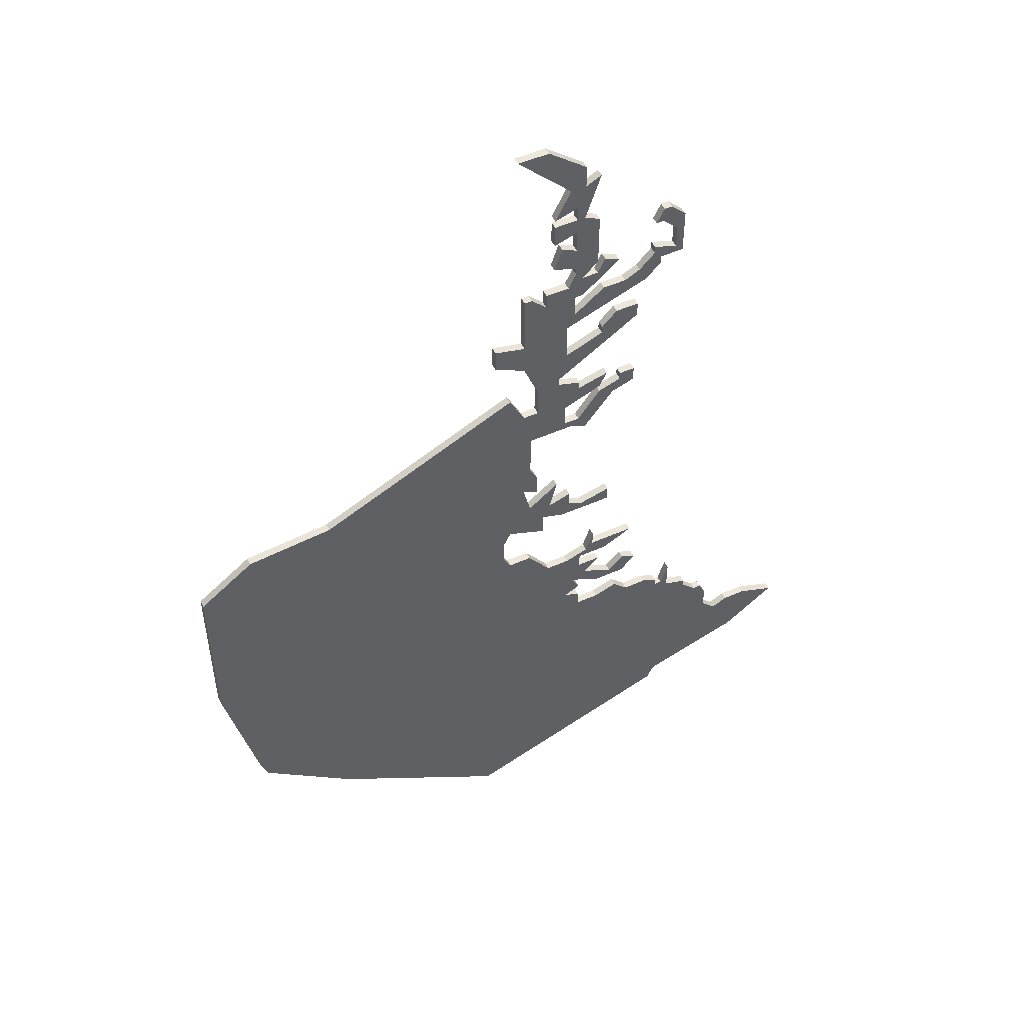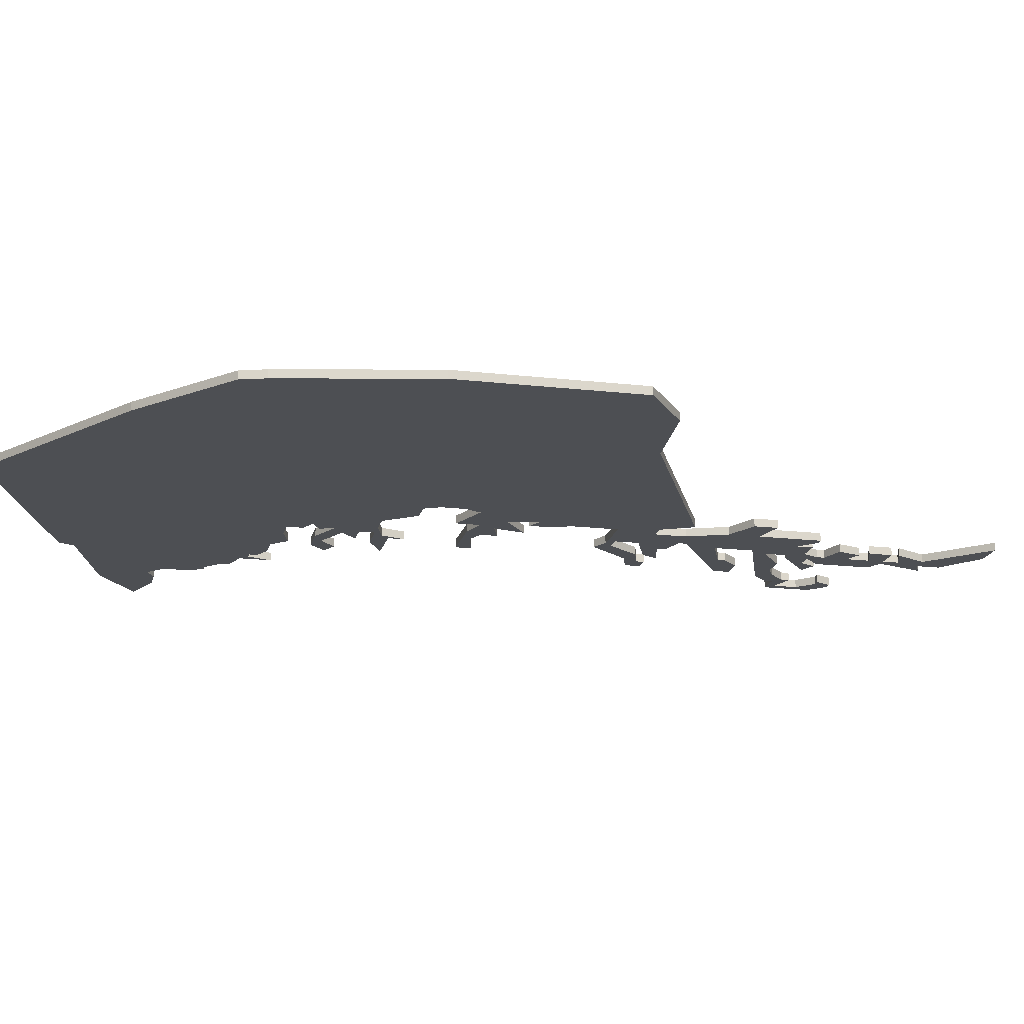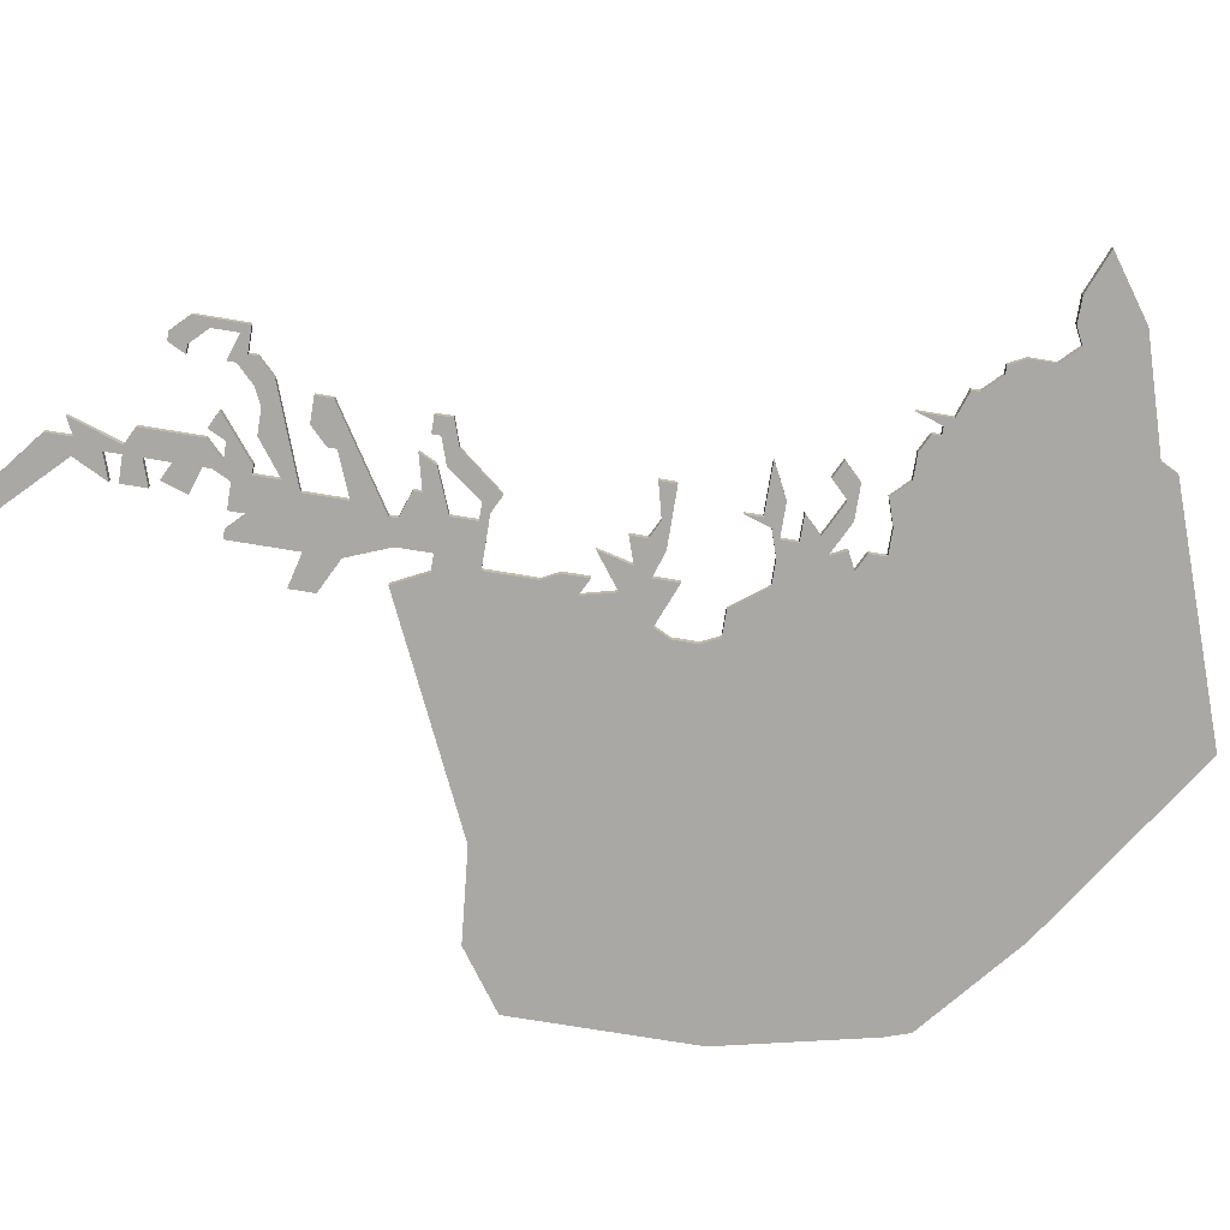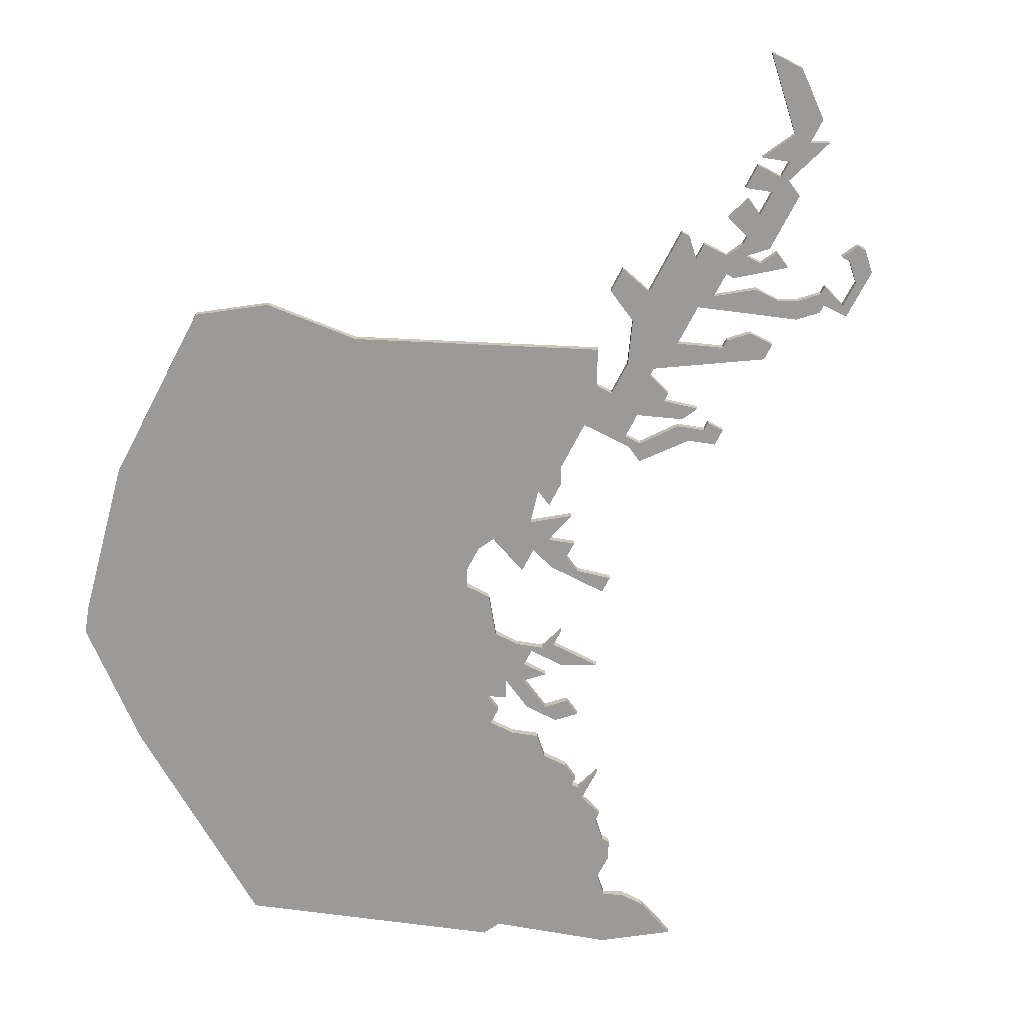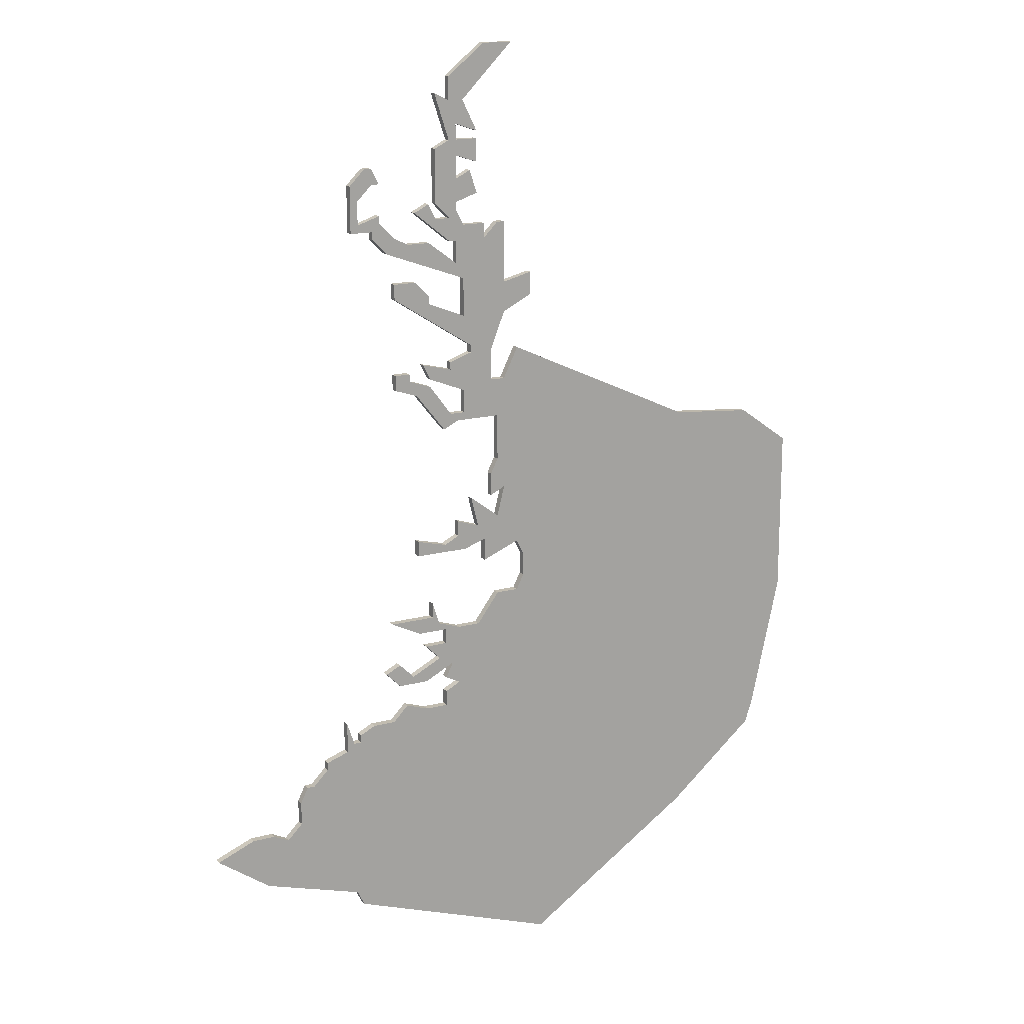
<metadata>
{"format":"obj","ext":"obj","renderer":"f3d","projection":"perspective","resolution":1024,"background":"white","views":[{"elev":50.7,"azim":154.1,"up":"+Y"},{"elev":-17.5,"azim":77.1,"up":"+Z"},{"elev":-75.2,"azim":-99.3,"up":"+Z"},{"elev":-69.5,"azim":152.6,"up":"+Z"},{"elev":16.4,"azim":-28.7,"up":"+Y"}]}
</metadata>
<code>
v 1584 -616 0
v 1579 -618 0
v 1586 -623 0
v 1599 -627 0
v 1600 -629 0
v 1628 -639 0
v 1651 -624 0
v 1663 -614 0
v 1664 -611 0
v 1668 -593 0
v 1668 -571 0
v 1661 -566 0
v 1650 -565 0
v 1624 -553 0
v 1622 -557 0
v 1620 -557 0
v 1620 -553 0
v 1622 -548 0
v 1626 -546 0
v 1626 -543 0
v 1622 -544 0
v 1622 -536 0
v 1621 -536 0
v 1619 -538 0
v 1619 -536 0
v 1616 -536 0
v 1615 -534 0
v 1615 -533 0
v 1618 -532 0
v 1617 -529 0
v 1615 -530 0
v 1615 -527 0
v 1618 -528 0
v 1618 -525 0
v 1615 -525 0
v 1615 -523 0
v 1618 -524 0
v 1616 -520 0
v 1623 -513 0
v 1619 -513 0
v 1614 -517 0
v 1614 -520 0
v 1612 -519 0
v 1614 -525 0
v 1612 -526 0
v 1612 -533 0
v 1614 -535 0
v 1612 -535 0
v 1611 -533 0
v 1609 -534 0
v 1614 -538 0
v 1615 -538 0
v 1615 -541 0
v 1611 -538 0
v 1608 -538 0
v 1606 -537 0
v 1604 -535 0
v 1604 -534 0
v 1601 -535 0
v 1601 -532 0
v 1603 -530 0
v 1604 -530 0
v 1603 -528 0
v 1602 -528 0
v 1600 -530 0
v 1600 -536 0
v 1603 -536 0
v 1603 -537 0
v 1605 -539 0
v 1616 -543 0
v 1616 -548 0
v 1611 -546 0
v 1611 -545 0
v 1609 -543 0
v 1606 -543 0
v 1606 -545 0
v 1617 -552 0
v 1617 -553 0
v 1614 -554 0
v 1614 -555 0
v 1610 -554 0
v 1611 -556 0
v 1616 -558 0
v 1616 -561 0
v 1614 -561 0
v 1611 -557 0
v 1608 -556 0
v 1608 -555 0
v 1606 -555 0
v 1606 -557 0
v 1609 -558 0
v 1613 -563 0
v 1615 -562 0
v 1621 -562 0
v 1621 -568 0
v 1620 -570 0
v 1620 -573 0
v 1622 -572 0
v 1621 -576 0
v 1617 -573 0
v 1618 -577 0
v 1615 -576 0
v 1615 -578 0
v 1613 -579 0
v 1609 -578 0
v 1609 -580 0
v 1616 -580 0
v 1619 -579 0
v 1619 -582 0
v 1624 -580 0
v 1625 -582 0
v 1625 -585 0
v 1624 -587 0
v 1621 -587 0
v 1618 -591 0
v 1615 -591 0
v 1612 -590 0
v 1611 -587 0
v 1611 -589 0
v 1605 -589 0
v 1609 -591 0
v 1613 -591 0
v 1613 -593 0
v 1610 -593 0
v 1612 -595 0
v 1608 -597 0
v 1606 -595 0
v 1604 -596 0
v 1606 -598 0
v 1610 -598 0
v 1614 -596 0
v 1613 -598 0
v 1615 -599 0
v 1613 -600 0
v 1613 -602 0
v 1610 -602 0
v 1607 -601 0
v 1605 -603 0
v 1602 -603 0
v 1600 -604 0
v 1600 -605 0
v 1599 -605 0
v 1598 -602 0
v 1598 -606 0
v 1595 -607 0
v 1595 -608 0
v 1593 -610 0
v 1592 -610 0
v 1591 -612 0
v 1591 -615 0
v 1589 -617 0
v 1587 -616 0
v 1584 -616 1
v 1579 -618 1
v 1586 -623 1
v 1599 -627 1
v 1600 -629 1
v 1628 -639 1
v 1651 -624 1
v 1663 -614 1
v 1664 -611 1
v 1668 -593 1
v 1668 -571 1
v 1661 -566 1
v 1650 -565 1
v 1624 -553 1
v 1622 -557 1
v 1620 -557 1
v 1620 -553 1
v 1622 -548 1
v 1626 -546 1
v 1626 -543 1
v 1622 -544 1
v 1622 -536 1
v 1621 -536 1
v 1619 -538 1
v 1619 -536 1
v 1616 -536 1
v 1615 -534 1
v 1615 -533 1
v 1618 -532 1
v 1617 -529 1
v 1615 -530 1
v 1615 -527 1
v 1618 -528 1
v 1618 -525 1
v 1615 -525 1
v 1615 -523 1
v 1618 -524 1
v 1616 -520 1
v 1623 -513 1
v 1619 -513 1
v 1614 -517 1
v 1614 -520 1
v 1612 -519 1
v 1614 -525 1
v 1612 -526 1
v 1612 -533 1
v 1614 -535 1
v 1612 -535 1
v 1611 -533 1
v 1609 -534 1
v 1614 -538 1
v 1615 -538 1
v 1615 -541 1
v 1611 -538 1
v 1608 -538 1
v 1606 -537 1
v 1604 -535 1
v 1604 -534 1
v 1601 -535 1
v 1601 -532 1
v 1603 -530 1
v 1604 -530 1
v 1603 -528 1
v 1602 -528 1
v 1600 -530 1
v 1600 -536 1
v 1603 -536 1
v 1603 -537 1
v 1605 -539 1
v 1616 -543 1
v 1616 -548 1
v 1611 -546 1
v 1611 -545 1
v 1609 -543 1
v 1606 -543 1
v 1606 -545 1
v 1617 -552 1
v 1617 -553 1
v 1614 -554 1
v 1614 -555 1
v 1610 -554 1
v 1611 -556 1
v 1616 -558 1
v 1616 -561 1
v 1614 -561 1
v 1611 -557 1
v 1608 -556 1
v 1608 -555 1
v 1606 -555 1
v 1606 -557 1
v 1609 -558 1
v 1613 -563 1
v 1615 -562 1
v 1621 -562 1
v 1621 -568 1
v 1620 -570 1
v 1620 -573 1
v 1622 -572 1
v 1621 -576 1
v 1617 -573 1
v 1618 -577 1
v 1615 -576 1
v 1615 -578 1
v 1613 -579 1
v 1609 -578 1
v 1609 -580 1
v 1616 -580 1
v 1619 -579 1
v 1619 -582 1
v 1624 -580 1
v 1625 -582 1
v 1625 -585 1
v 1624 -587 1
v 1621 -587 1
v 1618 -591 1
v 1615 -591 1
v 1612 -590 1
v 1611 -587 1
v 1611 -589 1
v 1605 -589 1
v 1609 -591 1
v 1613 -591 1
v 1613 -593 1
v 1610 -593 1
v 1612 -595 1
v 1608 -597 1
v 1606 -595 1
v 1604 -596 1
v 1606 -598 1
v 1610 -598 1
v 1614 -596 1
v 1613 -598 1
v 1615 -599 1
v 1613 -600 1
v 1613 -602 1
v 1610 -602 1
v 1607 -601 1
v 1605 -603 1
v 1602 -603 1
v 1600 -604 1
v 1600 -605 1
v 1599 -605 1
v 1598 -602 1
v 1598 -606 1
v 1595 -607 1
v 1595 -608 1
v 1593 -610 1
v 1592 -610 1
v 1591 -612 1
v 1591 -615 1
v 1589 -617 1
v 1587 -616 1
f 2 1 152
f 4 3 2
f 6 5 4
f 8 7 6
f 10 9 8
f 12 11 10
f 15 14 13
f 20 19 18
f 23 22 21
f 26 25 24
f 30 29 28
f 34 33 32
f 38 37 36
f 40 39 38
f 42 41 40
f 44 43 42
f 46 45 44
f 50 49 48
f 52 51 50
f 55 54 53
f 59 58 57
f 63 62 61
f 65 64 63
f 69 68 67
f 74 73 72
f 76 75 74
f 80 79 78
f 82 81 80
f 87 86 85
f 89 88 87
f 91 90 89
f 93 92 91
f 97 96 95
f 101 100 99
f 103 102 101
f 106 105 104
f 108 107 106
f 110 109 108
f 115 114 113
f 119 118 117
f 121 120 119
f 125 124 123
f 128 127 126
f 130 129 128
f 133 132 131
f 135 134 133
f 138 137 136
f 140 139 138
f 144 143 142
f 146 145 144
f 149 148 147
f 2 152 151
f 6 4 2
f 10 8 6
f 13 12 10
f 16 15 13
f 21 20 18
f 24 23 21
f 31 30 28
f 35 34 32
f 42 40 38
f 47 46 44
f 52 50 48
f 59 57 56
f 63 61 60
f 70 69 67
f 76 74 72
f 83 82 80
f 89 87 85
f 93 91 89
f 98 97 95
f 104 103 101
f 108 106 104
f 121 119 117
f 130 128 126
f 138 136 135
f 141 140 138
f 144 142 141
f 147 146 144
f 150 149 147
f 6 2 151
f 13 10 6
f 21 18 17
f 26 24 21
f 42 38 36
f 52 48 47
f 59 56 55
f 65 63 60
f 76 72 71
f 83 80 78
f 93 89 85
f 98 95 94
f 104 101 99
f 122 121 117
f 130 126 125
f 141 138 135
f 147 144 141
f 6 151 150
f 26 21 17
f 42 36 35
f 52 47 44
f 65 60 59
f 77 76 71
f 84 83 78
f 93 85 84
f 108 104 99
f 122 117 116
f 131 130 125
f 147 141 135
f 6 150 147
f 26 17 16
f 42 35 32
f 52 44 42
f 66 65 59
f 77 71 70
f 94 93 84
f 110 108 99
f 123 122 116
f 131 125 123
f 6 147 135
f 27 26 16
f 42 32 31
f 67 66 59
f 94 84 78
f 110 99 98
f 123 116 115
f 6 135 133
f 42 31 28
f 67 59 55
f 94 78 77
f 110 98 94
f 131 123 115
f 13 6 133
f 42 28 27
f 67 55 53
f 94 77 70
f 111 110 94
f 131 115 113
f 13 133 131
f 52 42 27
f 70 67 53
f 13 131 113
f 52 27 16
f 70 53 52
f 13 113 112
f 70 52 16
f 13 112 111
f 94 70 16
f 13 111 94
f 94 16 13
f 304 153 154
f 154 155 156
f 156 157 158
f 158 159 160
f 160 161 162
f 162 163 164
f 165 166 167
f 170 171 172
f 173 174 175
f 176 177 178
f 180 181 182
f 184 185 186
f 188 189 190
f 190 191 192
f 192 193 194
f 194 195 196
f 196 197 198
f 200 201 202
f 202 203 204
f 205 206 207
f 209 210 211
f 213 214 215
f 215 216 217
f 219 220 221
f 224 225 226
f 226 227 228
f 230 231 232
f 232 233 234
f 237 238 239
f 239 240 241
f 241 242 243
f 243 244 245
f 247 248 249
f 251 252 253
f 253 254 255
f 256 257 258
f 258 259 260
f 260 261 262
f 265 266 267
f 269 270 271
f 271 272 273
f 275 276 277
f 278 279 280
f 280 281 282
f 283 284 285
f 285 286 287
f 288 289 290
f 290 291 292
f 294 295 296
f 296 297 298
f 299 300 301
f 303 304 154
f 154 156 158
f 158 160 162
f 162 164 165
f 165 167 168
f 170 172 173
f 173 175 176
f 180 182 183
f 184 186 187
f 190 192 194
f 196 198 199
f 200 202 204
f 208 209 211
f 212 213 215
f 219 221 222
f 224 226 228
f 232 234 235
f 237 239 241
f 241 243 245
f 247 249 250
f 253 255 256
f 256 258 260
f 269 271 273
f 278 280 282
f 287 288 290
f 290 292 293
f 293 294 296
f 296 298 299
f 299 301 302
f 303 154 158
f 158 162 165
f 169 170 173
f 173 176 178
f 188 190 194
f 199 200 204
f 207 208 211
f 212 215 217
f 223 224 228
f 230 232 235
f 237 241 245
f 246 247 250
f 251 253 256
f 269 273 274
f 277 278 282
f 287 290 293
f 293 296 299
f 302 303 158
f 169 173 178
f 187 188 194
f 196 199 204
f 211 212 217
f 223 228 229
f 230 235 236
f 236 237 245
f 251 256 260
f 268 269 274
f 277 282 283
f 287 293 299
f 299 302 158
f 168 169 178
f 184 187 194
f 194 196 204
f 211 217 218
f 222 223 229
f 236 245 246
f 251 260 262
f 268 274 275
f 275 277 283
f 287 299 158
f 168 178 179
f 183 184 194
f 211 218 219
f 230 236 246
f 250 251 262
f 267 268 275
f 285 287 158
f 180 183 194
f 207 211 219
f 229 230 246
f 246 250 262
f 267 275 283
f 285 158 165
f 179 180 194
f 205 207 219
f 222 229 246
f 246 262 263
f 265 267 283
f 283 285 165
f 179 194 204
f 205 219 222
f 265 283 165
f 168 179 204
f 204 205 222
f 264 265 165
f 168 204 222
f 263 264 165
f 168 222 246
f 246 263 165
f 165 168 246
f 154 153 2
f 2 153 1
f 155 154 3
f 3 154 2
f 156 155 4
f 4 155 3
f 157 156 5
f 5 156 4
f 158 157 6
f 6 157 5
f 159 158 7
f 7 158 6
f 160 159 8
f 8 159 7
f 161 160 9
f 9 160 8
f 162 161 10
f 10 161 9
f 163 162 11
f 11 162 10
f 164 163 12
f 12 163 11
f 165 164 13
f 13 164 12
f 166 165 14
f 14 165 13
f 167 166 15
f 15 166 14
f 168 167 16
f 16 167 15
f 169 168 17
f 17 168 16
f 170 169 18
f 18 169 17
f 171 170 19
f 19 170 18
f 172 171 20
f 20 171 19
f 173 172 21
f 21 172 20
f 174 173 22
f 22 173 21
f 175 174 23
f 23 174 22
f 176 175 24
f 24 175 23
f 177 176 25
f 25 176 24
f 178 177 26
f 26 177 25
f 179 178 27
f 27 178 26
f 180 179 28
f 28 179 27
f 181 180 29
f 29 180 28
f 182 181 30
f 30 181 29
f 183 182 31
f 31 182 30
f 184 183 32
f 32 183 31
f 185 184 33
f 33 184 32
f 186 185 34
f 34 185 33
f 187 186 35
f 35 186 34
f 188 187 36
f 36 187 35
f 189 188 37
f 37 188 36
f 190 189 38
f 38 189 37
f 191 190 39
f 39 190 38
f 192 191 40
f 40 191 39
f 193 192 41
f 41 192 40
f 194 193 42
f 42 193 41
f 195 194 43
f 43 194 42
f 196 195 44
f 44 195 43
f 197 196 45
f 45 196 44
f 198 197 46
f 46 197 45
f 199 198 47
f 47 198 46
f 200 199 48
f 48 199 47
f 201 200 49
f 49 200 48
f 202 201 50
f 50 201 49
f 203 202 51
f 51 202 50
f 204 203 52
f 52 203 51
f 205 204 53
f 53 204 52
f 206 205 54
f 54 205 53
f 207 206 55
f 55 206 54
f 208 207 56
f 56 207 55
f 209 208 57
f 57 208 56
f 210 209 58
f 58 209 57
f 211 210 59
f 59 210 58
f 212 211 60
f 60 211 59
f 213 212 61
f 61 212 60
f 214 213 62
f 62 213 61
f 215 214 63
f 63 214 62
f 216 215 64
f 64 215 63
f 217 216 65
f 65 216 64
f 218 217 66
f 66 217 65
f 219 218 67
f 67 218 66
f 220 219 68
f 68 219 67
f 221 220 69
f 69 220 68
f 222 221 70
f 70 221 69
f 223 222 71
f 71 222 70
f 224 223 72
f 72 223 71
f 225 224 73
f 73 224 72
f 226 225 74
f 74 225 73
f 227 226 75
f 75 226 74
f 228 227 76
f 76 227 75
f 229 228 77
f 77 228 76
f 230 229 78
f 78 229 77
f 231 230 79
f 79 230 78
f 232 231 80
f 80 231 79
f 233 232 81
f 81 232 80
f 234 233 82
f 82 233 81
f 235 234 83
f 83 234 82
f 236 235 84
f 84 235 83
f 237 236 85
f 85 236 84
f 238 237 86
f 86 237 85
f 239 238 87
f 87 238 86
f 240 239 88
f 88 239 87
f 241 240 89
f 89 240 88
f 242 241 90
f 90 241 89
f 243 242 91
f 91 242 90
f 244 243 92
f 92 243 91
f 245 244 93
f 93 244 92
f 246 245 94
f 94 245 93
f 247 246 95
f 95 246 94
f 248 247 96
f 96 247 95
f 249 248 97
f 97 248 96
f 250 249 98
f 98 249 97
f 251 250 99
f 99 250 98
f 252 251 100
f 100 251 99
f 253 252 101
f 101 252 100
f 254 253 102
f 102 253 101
f 255 254 103
f 103 254 102
f 256 255 104
f 104 255 103
f 257 256 105
f 105 256 104
f 258 257 106
f 106 257 105
f 259 258 107
f 107 258 106
f 260 259 108
f 108 259 107
f 261 260 109
f 109 260 108
f 262 261 110
f 110 261 109
f 263 262 111
f 111 262 110
f 264 263 112
f 112 263 111
f 265 264 113
f 113 264 112
f 266 265 114
f 114 265 113
f 267 266 115
f 115 266 114
f 268 267 116
f 116 267 115
f 269 268 117
f 117 268 116
f 270 269 118
f 118 269 117
f 271 270 119
f 119 270 118
f 272 271 120
f 120 271 119
f 273 272 121
f 121 272 120
f 274 273 122
f 122 273 121
f 275 274 123
f 123 274 122
f 276 275 124
f 124 275 123
f 277 276 125
f 125 276 124
f 278 277 126
f 126 277 125
f 279 278 127
f 127 278 126
f 280 279 128
f 128 279 127
f 281 280 129
f 129 280 128
f 282 281 130
f 130 281 129
f 283 282 131
f 131 282 130
f 284 283 132
f 132 283 131
f 285 284 133
f 133 284 132
f 286 285 134
f 134 285 133
f 287 286 135
f 135 286 134
f 288 287 136
f 136 287 135
f 289 288 137
f 137 288 136
f 290 289 138
f 138 289 137
f 291 290 139
f 139 290 138
f 292 291 140
f 140 291 139
f 293 292 141
f 141 292 140
f 294 293 142
f 142 293 141
f 295 294 143
f 143 294 142
f 296 295 144
f 144 295 143
f 297 296 145
f 145 296 144
f 298 297 146
f 146 297 145
f 299 298 147
f 147 298 146
f 300 299 148
f 148 299 147
f 301 300 149
f 149 300 148
f 302 301 150
f 150 301 149
f 303 302 151
f 151 302 150
f 153 304 1
f 1 304 152
f 304 303 152
f 152 303 151

</code>
